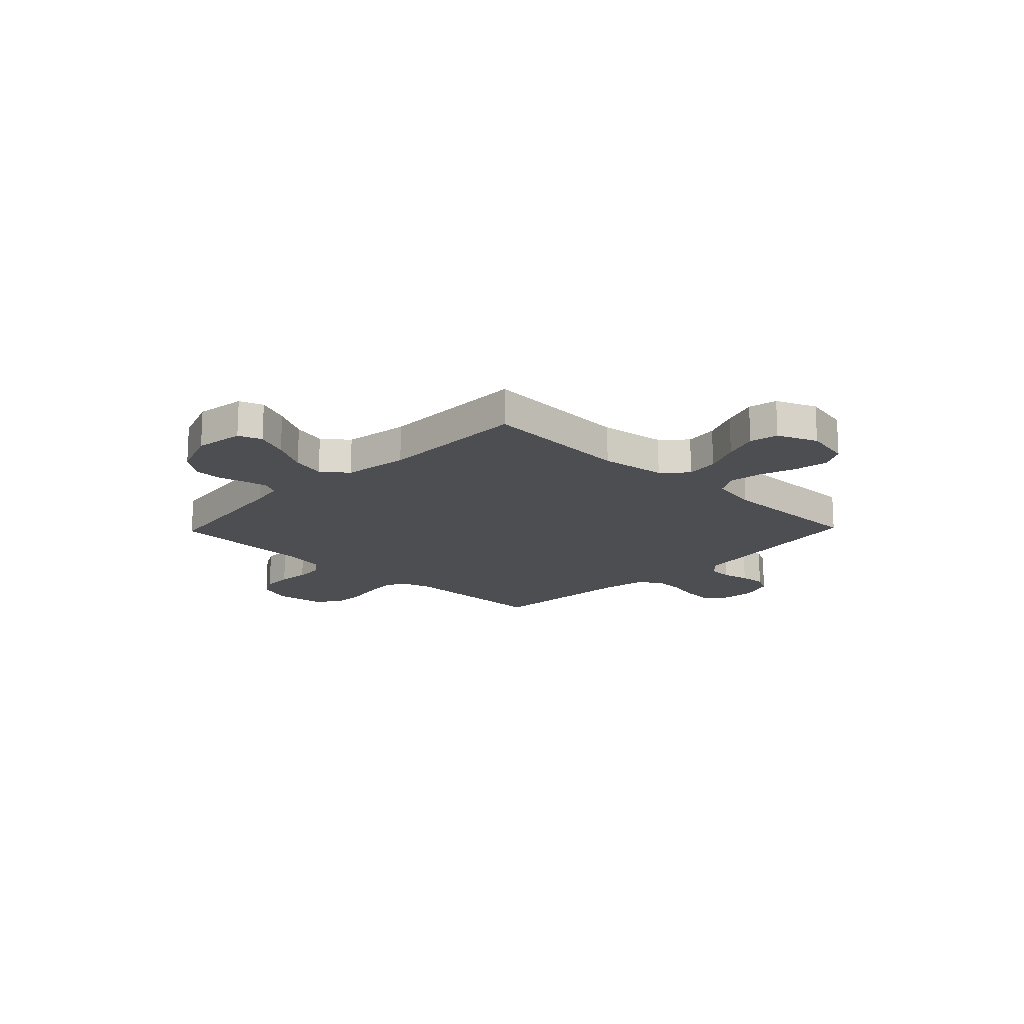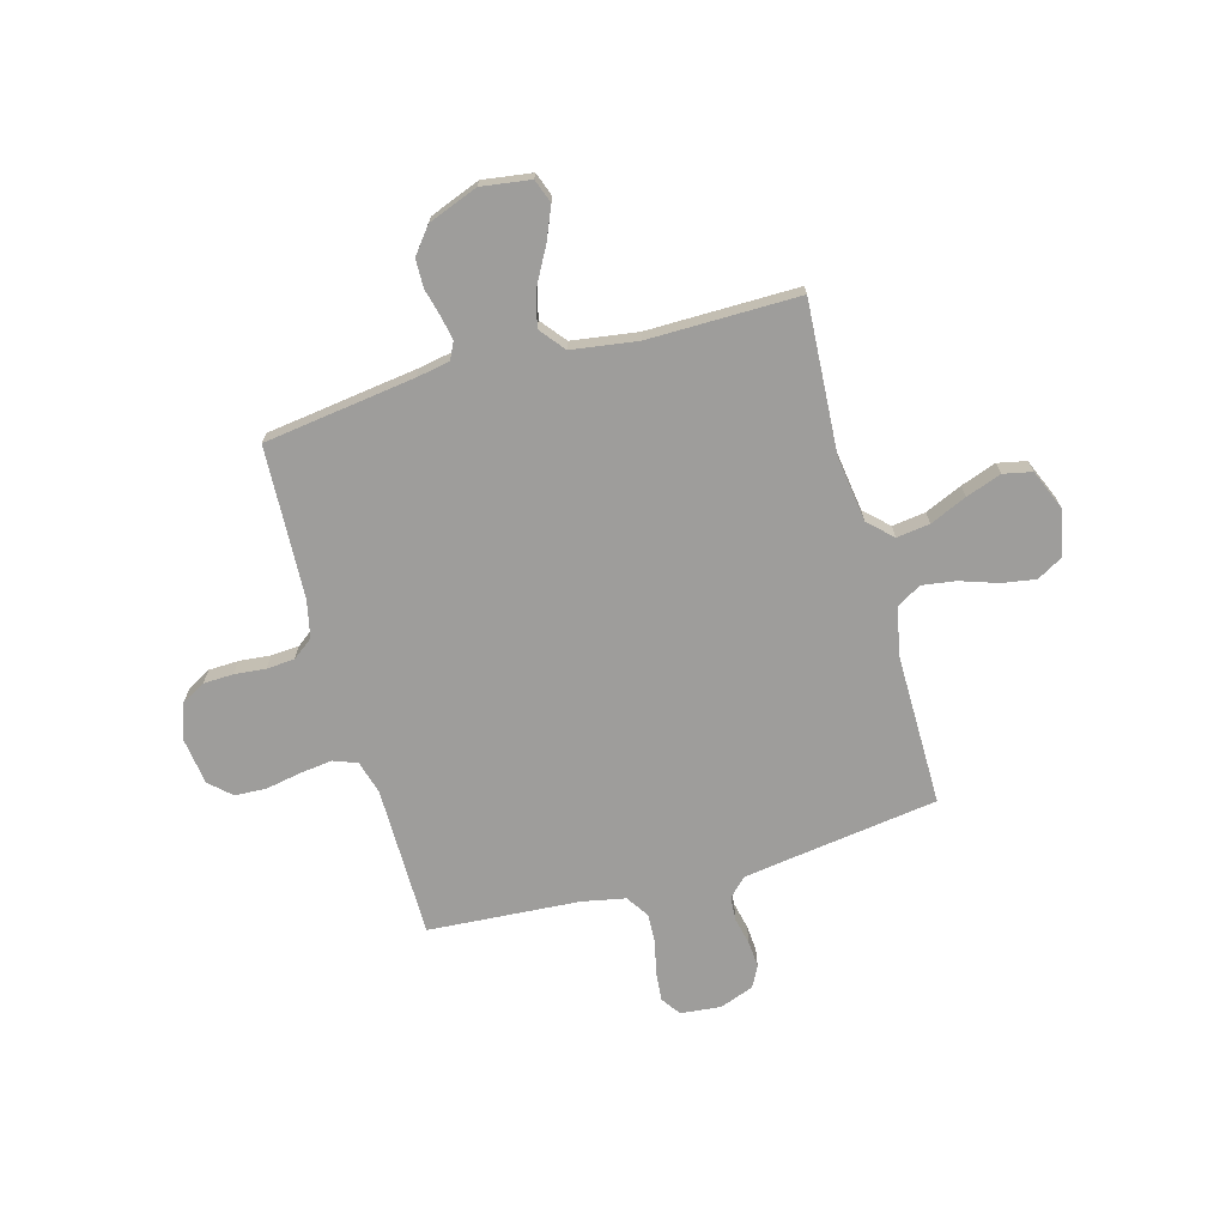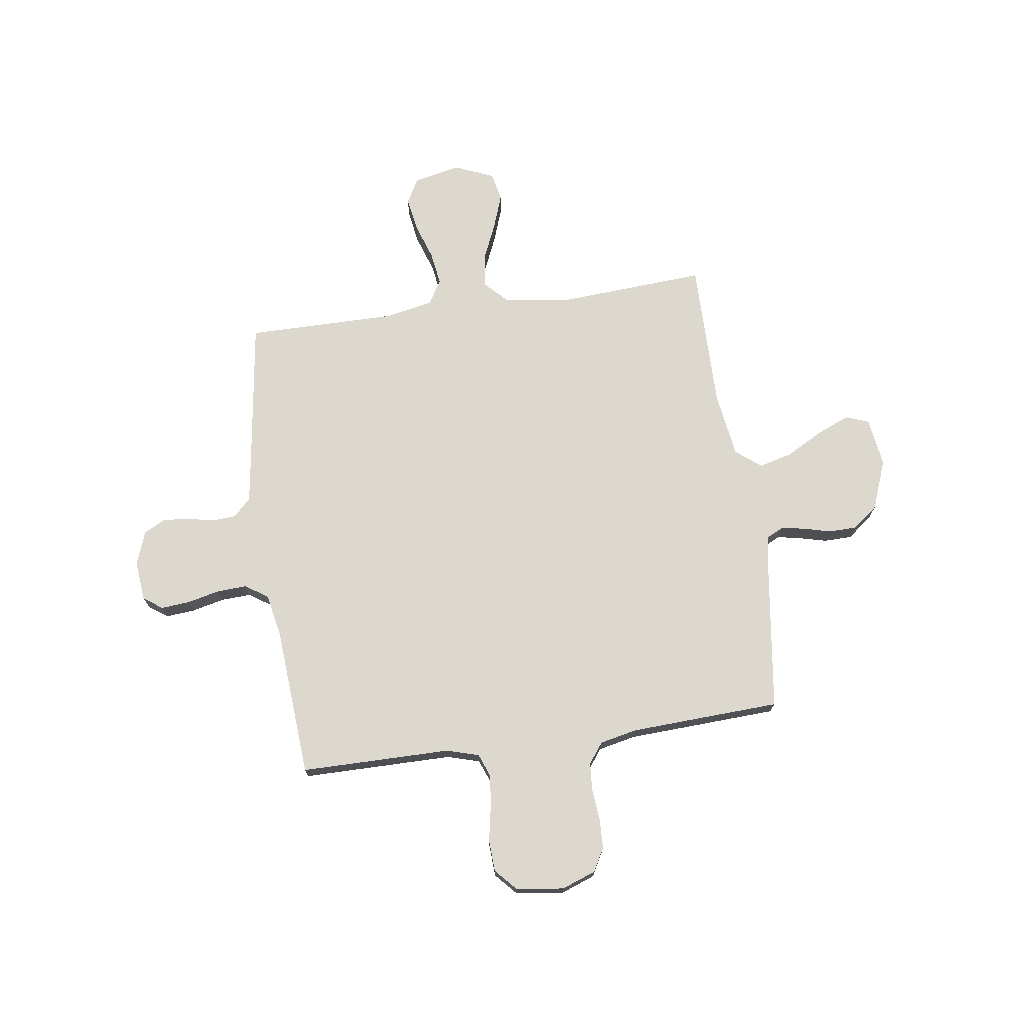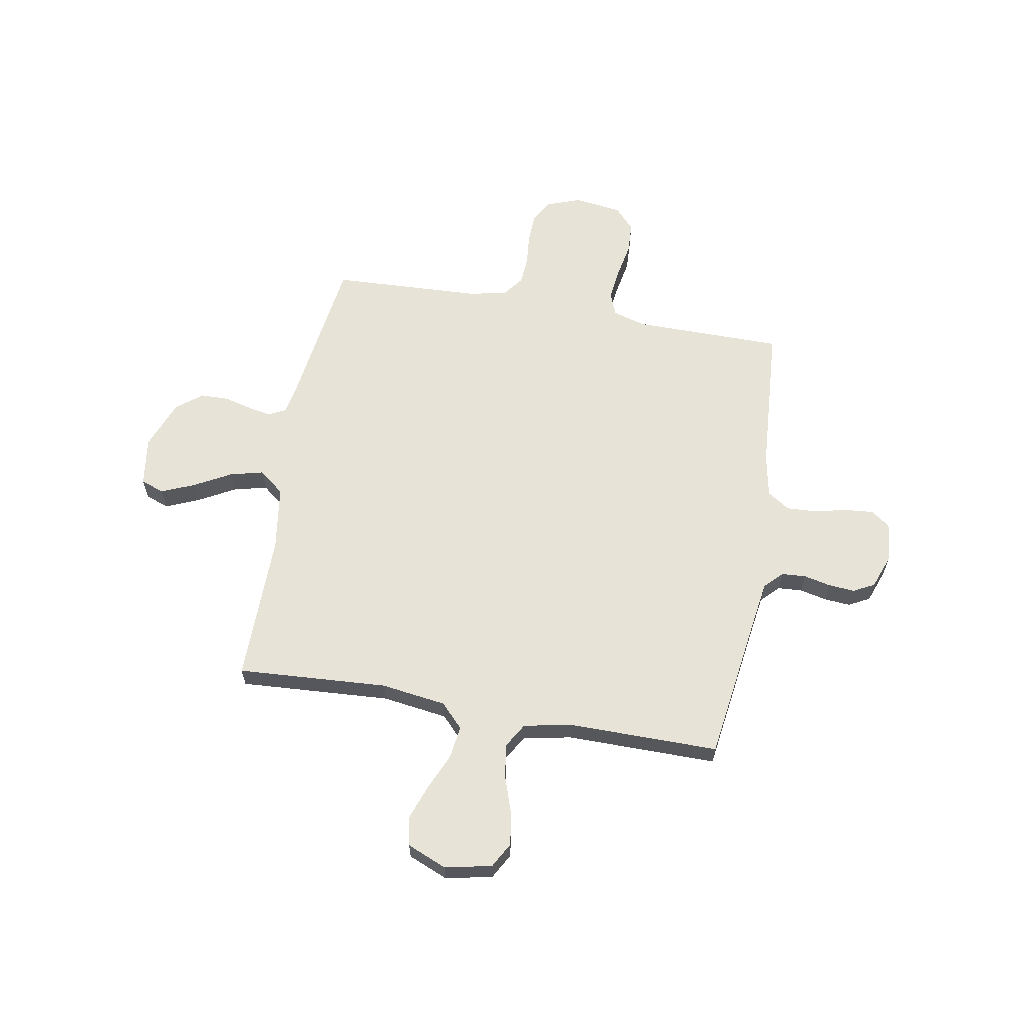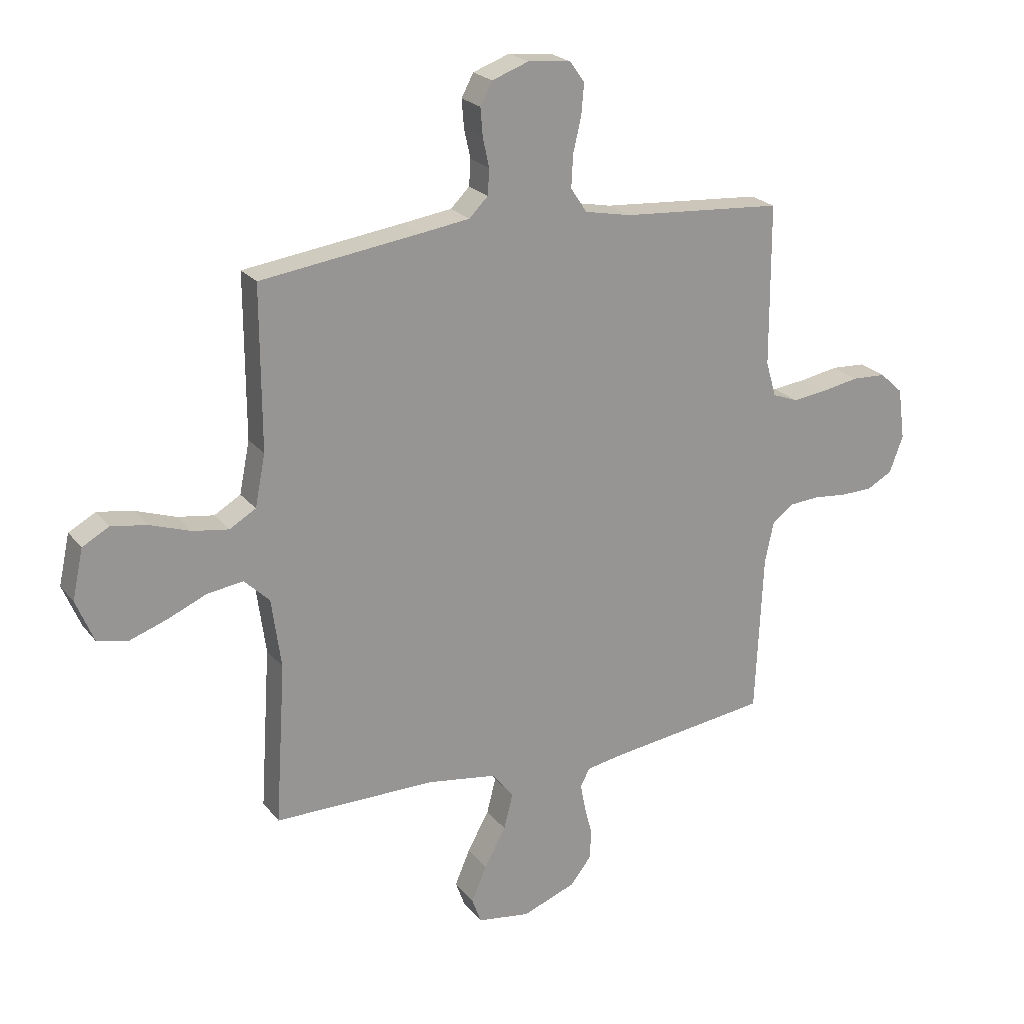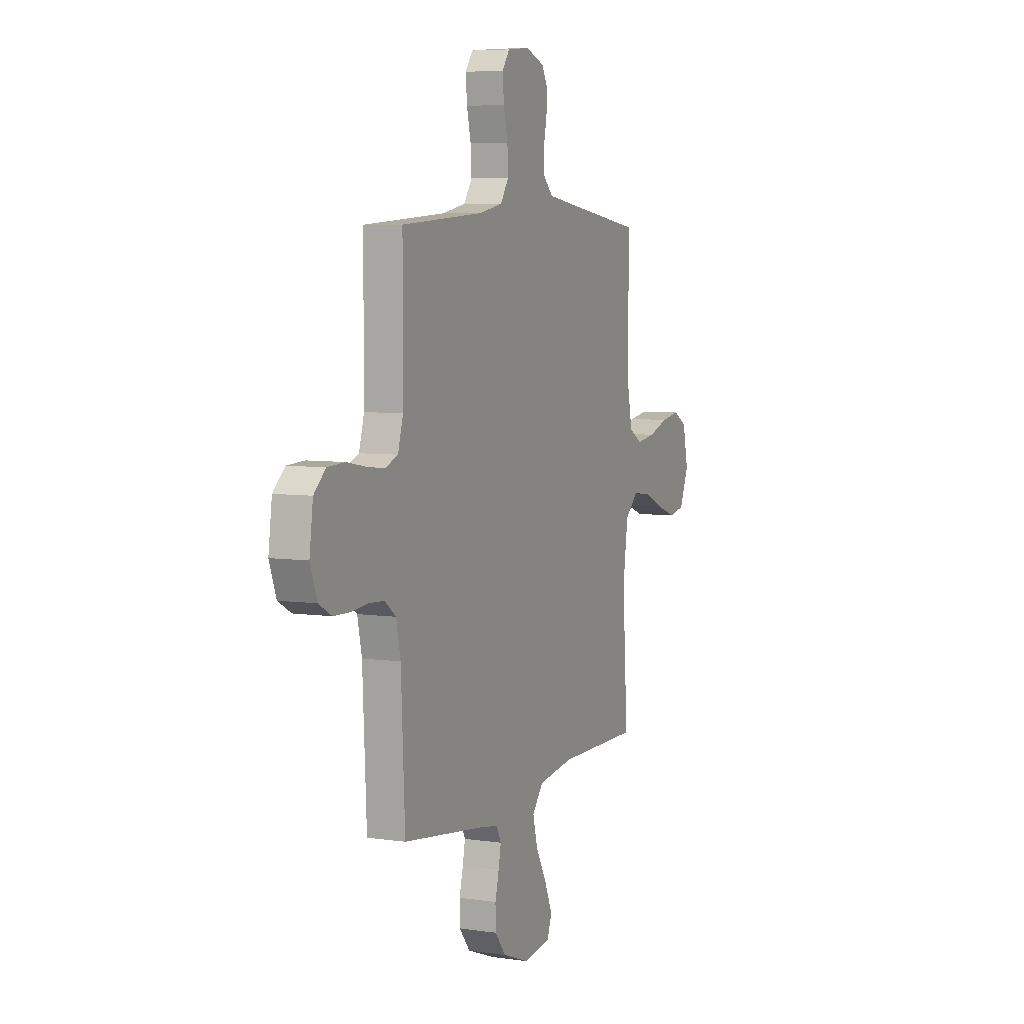
<metadata>
{"format":"obj","ext":"obj","renderer":"f3d","projection":"perspective","resolution":1024,"background":"white","views":[{"elev":-16.7,"azim":-133.9,"up":"+Y"},{"elev":-70.4,"azim":-164.4,"up":"+Y"},{"elev":72.3,"azim":81.9,"up":"+Y"},{"elev":62.2,"azim":-79.9,"up":"+Y"},{"elev":22.3,"azim":-27.6,"up":"+Z"},{"elev":6.2,"azim":113.7,"up":"+Z"}]}
</metadata>
<code>
v -0.5 0.07 0.5
v -0.2 0.07 0.542
v -0.112 0.07 0.555
v -0.077 0.07 0.59
v -0.074 0.07 0.638
v -0.086 0.07 0.692
v -0.09 0.07 0.744
v -0.068 0.07 0.786
v 0 0.07 0.811
v 0.08 0.07 0.803
v 0.107 0.07 0.765
v 0.102 0.07 0.707
v 0.087 0.07 0.643
v 0.084 0.07 0.583
v 0.114 0.07 0.538
v 0.2 0.07 0.521
v 0.5 0.07 0.5
v 0.501 0.07 0.2
v 0.52 0.07 0.135
v 0.567 0.07 0.117
v 0.632 0.07 0.125
v 0.701 0.07 0.138
v 0.764 0.07 0.135
v 0.807 0.07 0.096
v 0.82 0.07 0
v 0.795 0.07 -0.068
v 0.748 0.07 -0.094
v 0.689 0.07 -0.096
v 0.627 0.07 -0.09
v 0.571 0.07 -0.094
v 0.53 0.07 -0.125
v 0.514 0.07 -0.2
v 0.5 0.07 -0.5
v 0.2 0.07 -0.541
v 0.134 0.07 -0.553
v 0.117 0.07 -0.587
v 0.126 0.07 -0.634
v 0.14 0.07 -0.689
v 0.139 0.07 -0.745
v 0.099 0.07 -0.796
v 0 0.07 -0.834
v -0.098 0.07 -0.82
v -0.115 0.07 -0.773
v -0.087 0.07 -0.707
v -0.047 0.07 -0.634
v -0.03 0.07 -0.567
v -0.07 0.07 -0.517
v -0.2 0.07 -0.498
v -0.5 0.07 -0.5
v -0.481 0.07 -0.2
v -0.499 0.07 -0.07
v -0.546 0.07 -0.025
v -0.612 0.07 -0.034
v -0.685 0.07 -0.066
v -0.755 0.07 -0.091
v -0.812 0.07 -0.079
v -0.845 0.07 0
v -0.825 0.07 0.093
v -0.775 0.07 0.121
v -0.708 0.07 0.11
v -0.634 0.07 0.085
v -0.567 0.07 0.075
v -0.518 0.07 0.104
v -0.499 0.07 0.2
v -0.5 0 0.5
v -0.2 0 0.542
v -0.112 0 0.555
v -0.077 0 0.59
v -0.074 0 0.638
v -0.086 0 0.692
v -0.09 0 0.744
v -0.068 0 0.786
v 0 0 0.811
v 0.08 0 0.803
v 0.107 0 0.765
v 0.102 0 0.707
v 0.087 0 0.643
v 0.084 0 0.583
v 0.114 0 0.538
v 0.2 0 0.521
v 0.5 0 0.5
v 0.501 0 0.2
v 0.52 0 0.135
v 0.567 0 0.117
v 0.632 0 0.125
v 0.701 0 0.138
v 0.764 0 0.135
v 0.807 0 0.096
v 0.82 0 0
v 0.795 0 -0.068
v 0.748 0 -0.094
v 0.689 0 -0.096
v 0.627 0 -0.09
v 0.571 0 -0.094
v 0.53 0 -0.125
v 0.514 0 -0.2
v 0.5 0 -0.5
v 0.2 0 -0.541
v 0.134 0 -0.553
v 0.117 0 -0.587
v 0.126 0 -0.634
v 0.14 0 -0.689
v 0.139 0 -0.745
v 0.099 0 -0.796
v 0 0 -0.834
v -0.098 0 -0.82
v -0.115 0 -0.773
v -0.087 0 -0.707
v -0.047 0 -0.634
v -0.03 0 -0.567
v -0.07 0 -0.517
v -0.2 0 -0.498
v -0.5 0 -0.5
v -0.481 0 -0.2
v -0.499 0 -0.07
v -0.546 0 -0.025
v -0.612 0 -0.034
v -0.685 0 -0.066
v -0.755 0 -0.091
v -0.812 0 -0.079
v -0.845 0 0
v -0.825 0 0.093
v -0.775 0 0.121
v -0.708 0 0.11
v -0.634 0 0.085
v -0.567 0 0.075
v -0.518 0 0.104
v -0.499 0 0.2
f 59 60 61
f 58 59 61
f 57 58 61
f 56 57 61
f 55 56 61
f 54 55 61
f 53 54 61
f 52 53 61 62
f 51 52 62 63
f 48 49 50
f 51 63 64
f 50 51 64
f 48 50 64
f 47 48 64
f 43 44 45
f 42 43 45
f 41 42 45
f 40 41 45
f 39 40 45
f 38 39 45
f 37 38 45
f 36 37 45 46
f 64 1 2
f 47 64 2
f 46 47 2
f 36 46 2
f 35 36 2
f 27 28 29
f 26 27 29
f 25 26 29
f 24 25 29
f 23 24 29
f 22 23 29
f 21 22 29
f 20 21 29 30
f 19 20 30 31
f 16 17 18
f 19 31 32
f 18 19 32
f 16 18 32
f 15 16 32
f 11 12 13
f 10 11 13
f 9 10 13
f 8 9 13
f 7 8 13
f 6 7 13
f 5 6 13
f 4 5 13 14
f 32 33 34
f 15 32 34
f 14 15 34
f 4 14 34
f 3 4 34
f 2 3 34 35
f 125 124 123
f 125 123 122
f 125 122 121
f 125 121 120
f 125 120 119
f 125 119 118
f 125 118 117
f 126 125 117 116
f 127 126 116 115
f 114 113 112
f 128 127 115
f 128 115 114
f 128 114 112
f 128 112 111
f 109 108 107
f 109 107 106
f 109 106 105
f 109 105 104
f 109 104 103
f 109 103 102
f 109 102 101
f 110 109 101 100
f 66 65 128
f 66 128 111
f 66 111 110
f 66 110 100
f 66 100 99
f 93 92 91
f 93 91 90
f 93 90 89
f 93 89 88
f 93 88 87
f 93 87 86
f 93 86 85
f 94 93 85 84
f 95 94 84 83
f 82 81 80
f 96 95 83
f 96 83 82
f 96 82 80
f 96 80 79
f 77 76 75
f 77 75 74
f 77 74 73
f 77 73 72
f 77 72 71
f 77 71 70
f 77 70 69
f 78 77 69 68
f 98 97 96
f 98 96 79
f 98 79 78
f 98 78 68
f 98 68 67
f 99 98 67 66
f 1 65 66 2
f 2 66 67 3
f 3 67 68 4
f 4 68 69 5
f 5 69 70 6
f 6 70 71 7
f 7 71 72 8
f 8 72 73 9
f 9 73 74 10
f 10 74 75 11
f 11 75 76 12
f 12 76 77 13
f 13 77 78 14
f 14 78 79 15
f 15 79 80 16
f 16 80 81 17
f 17 81 82 18
f 18 82 83 19
f 19 83 84 20
f 20 84 85 21
f 21 85 86 22
f 22 86 87 23
f 23 87 88 24
f 24 88 89 25
f 25 89 90 26
f 26 90 91 27
f 27 91 92 28
f 28 92 93 29
f 29 93 94 30
f 30 94 95 31
f 31 95 96 32
f 32 96 97 33
f 33 97 98 34
f 34 98 99 35
f 35 99 100 36
f 36 100 101 37
f 37 101 102 38
f 38 102 103 39
f 39 103 104 40
f 40 104 105 41
f 41 105 106 42
f 42 106 107 43
f 43 107 108 44
f 44 108 109 45
f 45 109 110 46
f 46 110 111 47
f 47 111 112 48
f 48 112 113 49
f 49 113 114 50
f 50 114 115 51
f 51 115 116 52
f 52 116 117 53
f 53 117 118 54
f 54 118 119 55
f 55 119 120 56
f 56 120 121 57
f 57 121 122 58
f 58 122 123 59
f 59 123 124 60
f 60 124 125 61
f 61 125 126 62
f 62 126 127 63
f 63 127 128 64
f 64 128 65 1

</code>
